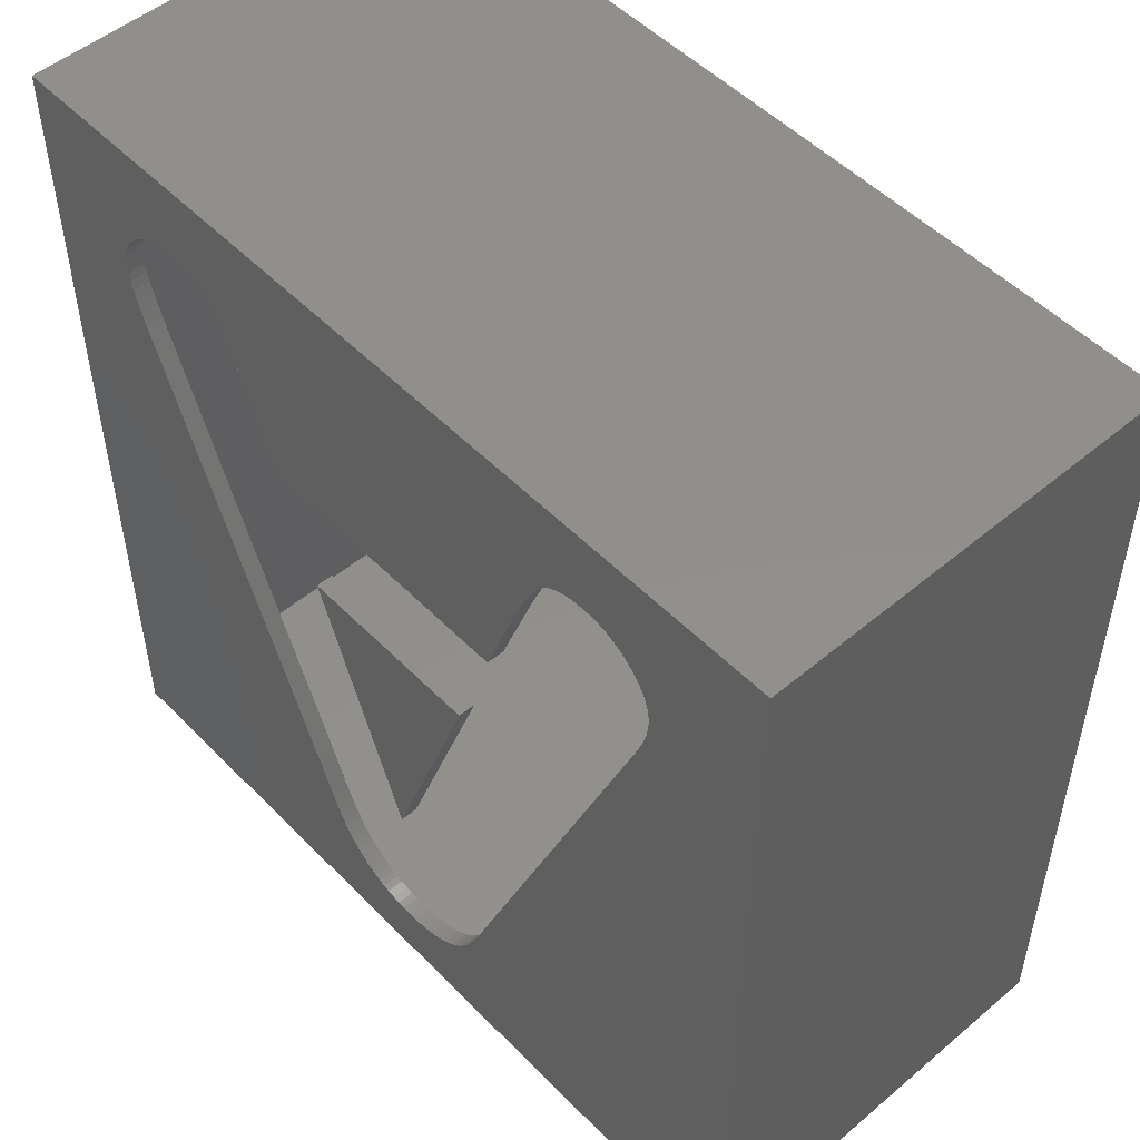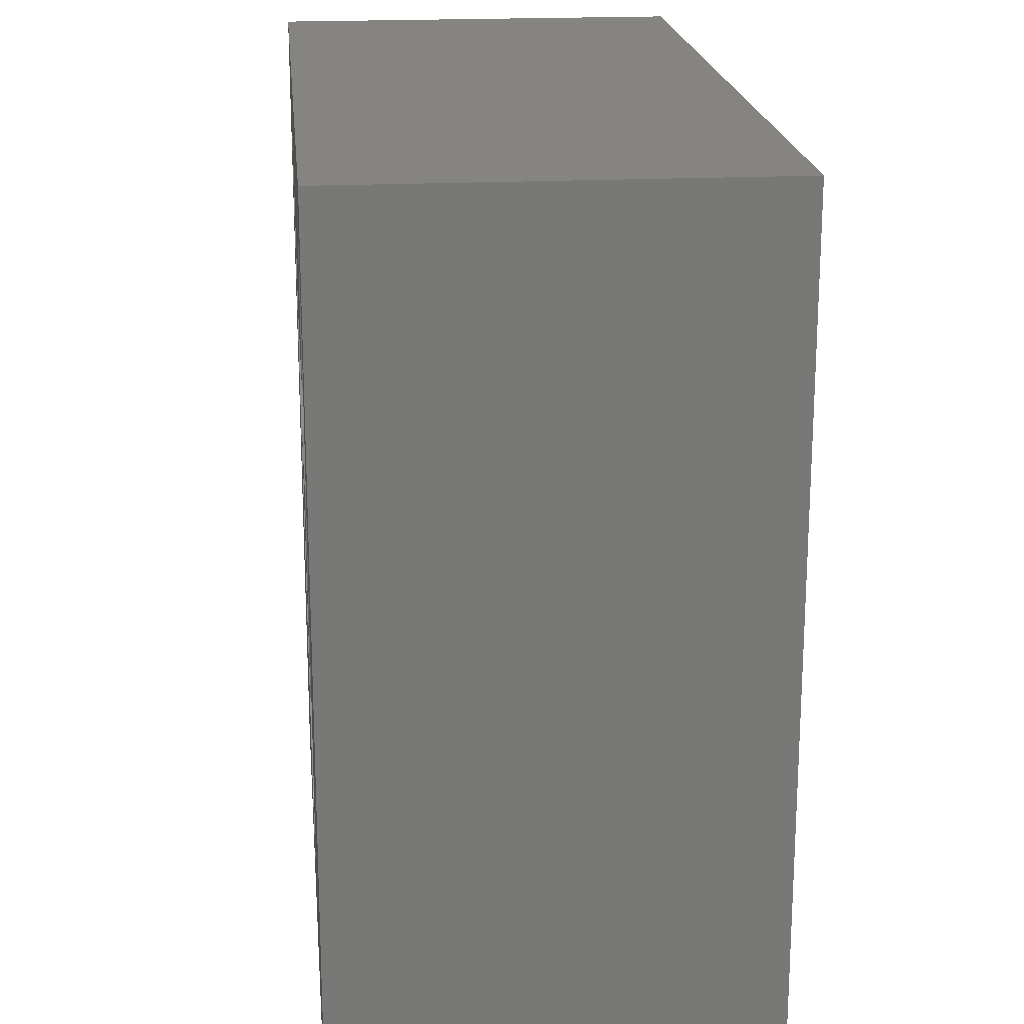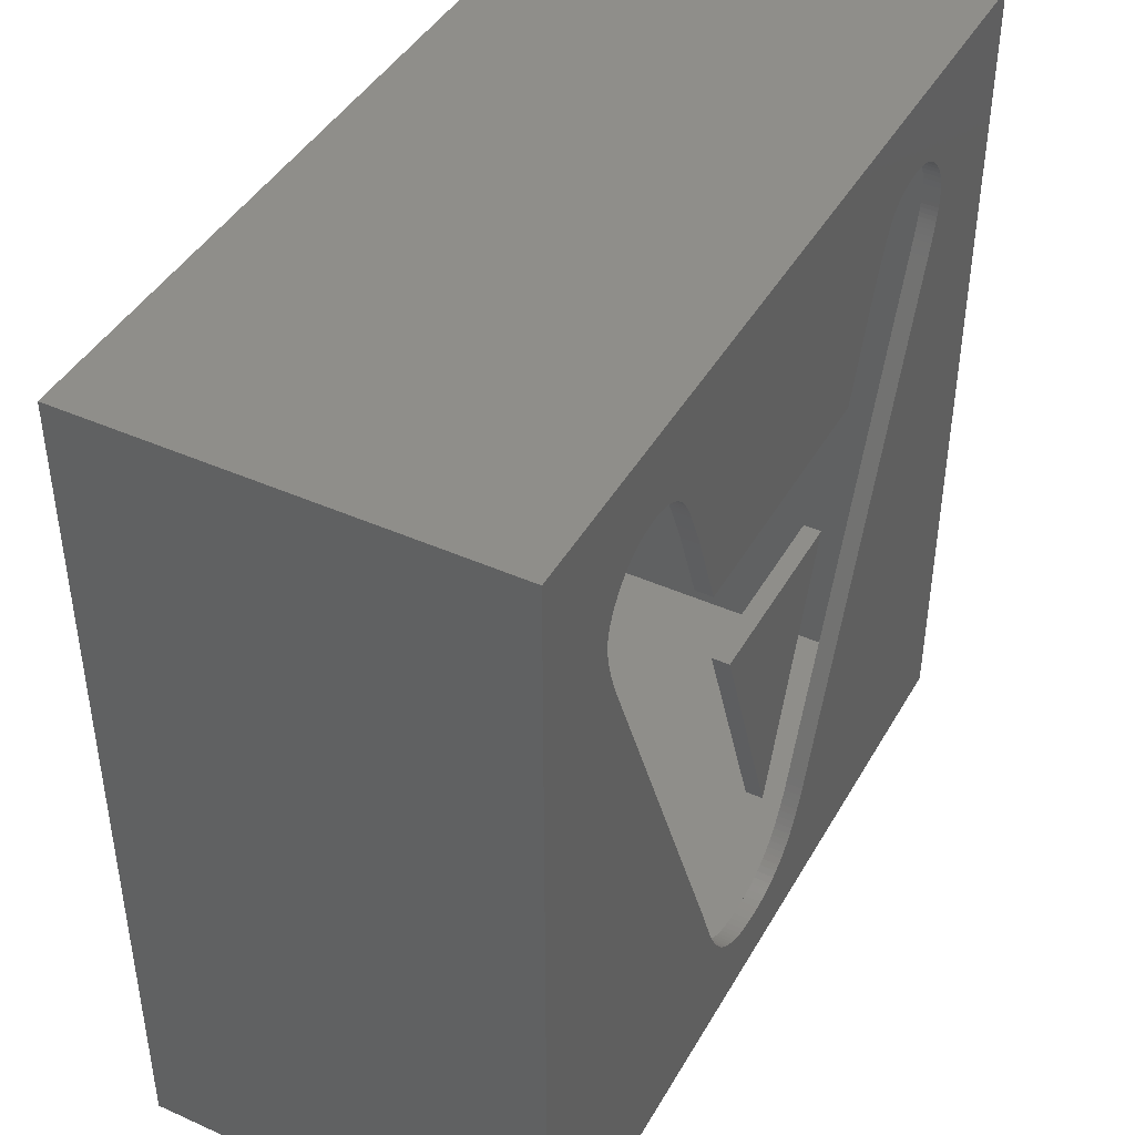
<metadata>
{"format":"stl","ext":"stl","renderer":"f3d","projection":"perspective","resolution":1024,"background":"white","views":[{"elev":51.2,"azim":-132.4,"up":"+Y"},{"elev":19.7,"azim":-95.4,"up":"+Y"},{"elev":43.1,"azim":117.9,"up":"+Y"}]}
</metadata>
<code>
# stl→obj: 328 verts, 652 faces
v -25 -25 -1
v -25 25 23.2
v -25 25 -1
v -25 -25 23.2
v 19.16 15.97 -1.956e-15
v 24 24 -2.939e-15
v 19.19 16.42 -2.011e-15
v 19.16 16.85 -2.063e-15
v 19.09 17.27 -2.114e-15
v 18.96 17.67 -2.164e-15
v 18.78 18.07 -2.213e-15
v 18.55 18.46 -2.26e-15
v 18.29 18.8 -2.302e-15
v 18.26 18.83 -2.306e-15
v 17.96 19.16 -2.347e-15
v 17.59 19.49 -2.387e-15
v 17.2 19.78 -2.422e-15
v 16.79 20.01 -2.45e-15
v 16.36 20.18 -2.472e-15
v 15.91 20.31 -2.487e-15
v 15.47 20.38 -2.496e-15
v 15.43 20.39 -2.497e-15
v 14.98 20.41 -2.499e-15
v 14.68 20.4 -2.499e-15
v 14.42 20.38 -2.496e-15
v 14.14 20.34 -2.491e-15
v 13.91 20.29 -2.485e-15
v -12.68 20.2 -2.474e-15
v 10.02 15 -1.838e-15
v -7.545 10.17 -1.245e-15
v 8.193 10.17 -1.245e-15
v -9.372 15.11 -1.851e-15
v 10.25 15.56 -1.905e-15
v -9.683 15.93 -1.951e-15
v 10.5 16.16 -1.979e-15
v -9.981 16.67 -2.042e-15
v 10.93 17.15 -2.1e-15
v -10.27 17.33 -2.122e-15
v 11.09 17.52 -2.145e-15
v 11.24 17.83 -2.183e-15
v -10.55 17.94 -2.197e-15
v 11.38 18.11 -2.218e-15
v -10.81 18.44 -2.259e-15
v 11.53 18.37 -2.249e-15
v 11.68 18.63 -2.282e-15
v -11.06 18.86 -2.31e-15
v 11.82 18.84 -2.307e-15
v -11.31 19.24 -2.356e-15
v 11.95 19.02 -2.329e-15
v 12.11 19.21 -2.352e-15
v -11.58 19.54 -2.393e-15
v 12.26 19.36 -2.371e-15
v 12.44 19.53 -2.392e-15
v -11.6 19.57 -2.397e-15
v 12.6 19.66 -2.408e-15
v -11.89 19.81 -2.425e-15
v 12.8 19.81 -2.426e-15
v -11.92 19.83 -2.428e-15
v 12.98 19.92 -2.439e-15
v -12.25 20.02 -2.452e-15
v 13.21 20.04 -2.454e-15
v -12.28 20.04 -2.454e-15
v 13.41 20.13 -2.465e-15
v 13.65 20.22 -2.476e-15
v -11.08 18.9 -2.314e-15
v -11.33 19.26 -2.359e-15
v -13.13 20.32 -2.488e-15
v -24 24 -2.939e-15
v -13.61 20.39 -2.497e-15
v -14.11 20.41 -2.499e-15
v -14.14 20.41 -2.499e-15
v -18.25 16.91 -2.071e-15
v -18.27 16.47 -2.017e-15
v -18.17 17.33 -2.122e-15
v -18.04 17.74 -2.172e-15
v -17.86 18.13 -2.221e-15
v -17.62 18.51 -2.267e-15
v -17.36 18.85 -2.308e-15
v -17.34 18.88 -2.312e-15
v -17.03 19.2 -2.352e-15
v -17 19.23 -2.355e-15
v -16.66 19.52 -2.391e-15
v -16.27 19.8 -2.424e-15
v -15.87 20.02 -2.452e-15
v -15.45 20.19 -2.473e-15
v -15.02 20.31 -2.488e-15
v -14.61 20.38 -2.496e-15
v -14.57 20.39 -2.497e-15
v 19.09 15.49 -1.897e-15
v 19.08 15.45 -1.892e-15
v 18.96 14.91 -1.826e-15
v 18.78 14.3 -1.751e-15
v 18.55 13.59 -1.664e-15
v 24 -24 2.939e-15
v 18.27 12.85 -1.574e-15
v 17.95 12.05 -1.475e-15
v 7.569 -13.63 1.67e-15
v 7.171 -14.67 1.797e-15
v 6.816 -15.58 1.908e-15
v 6.503 -16.37 2.005e-15
v 6.362 -16.71 2.047e-15
v 6.222 -17.04 2.087e-15
v 6.057 -17.39 2.13e-15
v 5.899 -17.71 2.169e-15
v 5.733 -18.02 2.206e-15
v 5.558 -18.32 2.243e-15
v 5.353 -18.65 2.284e-15
v 5.16 -18.94 2.319e-15
v 4.954 -19.22 2.353e-15
v 4.706 -19.51 2.389e-15
v 4.464 -19.76 2.42e-15
v 4.178 -20.02 2.452e-15
v 3.9 -20.24 2.479e-15
v 3.575 -20.47 2.507e-15
v 3.262 -20.66 2.53e-15
v 3.229 -20.68 2.532e-15
v 2.897 -20.84 2.553e-15
v 2.506 -21 2.572e-15
v 2.128 -21.12 2.586e-15
v 1.691 -21.22 2.599e-15
v 1.23 -21.29 2.607e-15
v 0.7835 -21.33 2.612e-15
v 0.2769 -21.34 2.614e-15
v -24 -24 2.939e-15
v -0.1846 -21.33 2.612e-15
v -0.6246 -21.29 2.607e-15
v -6.922 -13.58 1.663e-15
v -17.09 12.26 -1.502e-15
v -17.26 12.69 -1.554e-15
v -18.27 16.24 -1.989e-15
v -18.25 15.97 -1.955e-15
v -18.22 15.73 -1.926e-15
v -18.18 15.49 -1.897e-15
v -18.13 15.21 -1.862e-15
v -18.06 14.96 -1.832e-15
v -17.99 14.72 -1.802e-15
v -17.91 14.45 -1.77e-15
v -17.8 14.13 -1.73e-15
v -17.68 13.81 -1.691e-15
v -17.56 13.47 -1.649e-15
v -17.41 13.09 -1.603e-15
v -5.878 -16.25 1.99e-15
v -5.702 -16.69 2.044e-15
v -1.08 -21.22 2.599e-15
v -1.514 -21.12 2.586e-15
v -1.889 -21 2.572e-15
v -2.278 -20.84 2.553e-15
v -2.61 -20.68 2.532e-15
v -2.643 -20.66 2.53e-15
v -2.956 -20.47 2.506e-15
v -3.281 -20.24 2.478e-15
v -3.558 -20.02 2.451e-15
v -3.845 -19.75 2.419e-15
v -4.087 -19.5 2.388e-15
v -4.335 -19.2 2.351e-15
v -4.541 -18.91 2.316e-15
v -4.757 -18.57 2.275e-15
v -4.949 -18.25 2.234e-15
v -5.139 -17.9 2.192e-15
v -5.34 -17.49 2.142e-15
v -5.523 -17.1 2.094e-15
v 25 -25 23.2
v 25 25 -1
v 25 25 23.2
v 25 -25 -1
v -24 -24 23.2
v -24 24 23.2
v 24 24 23.2
v 24 -24 23.2
v 0.2443 -11.65 1.427e-15
v 5.804 3.555 -4.353e-16
v -5.214 3.555 -4.353e-16
v 5.804 3.555 -1
v 0.2443 -11.65 -1
v -5.214 3.555 -1
v 18.55 13.59 -1
v 19.16 15.97 -1
v 19.19 16.42 -1
v 19.09 15.49 -1
v 19.08 15.45 -1
v 18.96 14.91 -1
v 18.78 14.3 -1
v 18.27 12.85 -1
v 17.95 12.05 -1
v 7.569 -13.63 -1
v 7.171 -14.67 -1
v 6.816 -15.58 -1
v 6.503 -16.37 -1
v 6.362 -16.71 -1
v 6.222 -17.04 -1
v 6.057 -17.39 -1
v 5.899 -17.71 -1
v 5.733 -18.02 -1
v 5.558 -18.32 -1
v 5.353 -18.65 -1
v 5.16 -18.94 -1
v 4.954 -19.22 -1
v 4.706 -19.51 -1
v 4.464 -19.76 -1
v 4.178 -20.02 -1
v 3.9 -20.24 -1
v 3.575 -20.47 -1
v 3.262 -20.66 -1
v 3.229 -20.68 -1
v 2.897 -20.84 -1
v 2.506 -21 -1
v 2.128 -21.12 -1
v 1.691 -21.22 -1
v 1.23 -21.29 -1
v 0.7835 -21.33 -1
v 0.2769 -21.34 -1
v -0.1846 -21.33 -1
v -6.922 -13.58 -1
v -5.878 -16.25 -1
v -17.09 12.26 -1
v -18.25 15.97 -1
v -18.27 16.24 -1
v -18.22 15.73 -1
v -18.18 15.49 -1
v -18.13 15.21 -1
v -18.06 14.96 -1
v -17.99 14.72 -1
v -17.91 14.45 -1
v -17.8 14.13 -1
v -17.68 13.81 -1
v -17.56 13.47 -1
v -17.41 13.09 -1
v -17.26 12.69 -1
v -5.702 -16.69 -1
v -5.523 -17.1 -1
v -5.34 -17.49 -1
v -5.139 -17.9 -1
v -4.949 -18.25 -1
v -4.757 -18.57 -1
v -4.541 -18.91 -1
v -4.335 -19.2 -1
v -4.087 -19.5 -1
v -3.845 -19.75 -1
v -3.558 -20.02 -1
v -3.281 -20.24 -1
v -2.956 -20.47 -1
v -2.643 -20.66 -1
v -2.61 -20.68 -1
v -2.278 -20.84 -1
v -1.889 -21 -1
v -1.514 -21.12 -1
v -1.08 -21.22 -1
v -0.6246 -21.29 -1
v 19.16 16.85 -1
v 19.09 17.27 -1
v 18.96 17.67 -1
v 18.78 18.07 -1
v 18.55 18.46 -1
v 18.29 18.8 -1
v 18.26 18.83 -1
v 17.96 19.16 -1
v 17.59 19.49 -1
v 17.2 19.78 -1
v 16.79 20.01 -1
v 16.36 20.18 -1
v 15.91 20.31 -1
v 15.47 20.38 -1
v 15.43 20.39 -1
v 14.98 20.41 -1
v 14.68 20.4 -1
v 14.42 20.38 -1
v 14.14 20.34 -1
v 13.91 20.29 -1
v 13.65 20.22 -1
v -12.68 20.2 -1
v 13.41 20.13 -1
v -7.545 10.17 -1
v 10.02 15 -1
v 8.193 10.17 -1
v -9.372 15.11 -1
v 10.25 15.56 -1
v -9.683 15.93 -1
v 10.5 16.16 -1
v -9.981 16.67 -1
v 10.93 17.15 -1
v -10.27 17.33 -1
v 11.09 17.52 -1
v 11.24 17.83 -1
v -10.55 17.94 -1
v 11.38 18.11 -1
v -10.81 18.44 -1
v 11.53 18.37 -1
v 11.68 18.63 -1
v -11.06 18.86 -1
v 11.82 18.84 -1
v -11.08 18.9 -1
v -11.31 19.24 -1
v 11.95 19.02 -1
v 12.11 19.21 -1
v -11.33 19.26 -1
v -11.58 19.54 -1
v 12.26 19.36 -1
v 12.44 19.53 -1
v -11.6 19.57 -1
v 12.6 19.66 -1
v -11.89 19.81 -1
v 12.8 19.81 -1
v -11.92 19.83 -1
v 12.98 19.92 -1
v -12.25 20.02 -1
v 13.21 20.04 -1
v -12.28 20.04 -1
v -13.13 20.32 -1
v -13.61 20.39 -1
v -14.11 20.41 -1
v -14.14 20.41 -1
v -14.57 20.39 -1
v -18.27 16.47 -1
v -14.61 20.38 -1
v -15.02 20.31 -1
v -15.45 20.19 -1
v -15.87 20.02 -1
v -16.27 19.8 -1
v -16.66 19.52 -1
v -17 19.23 -1
v -17.03 19.2 -1
v -17.34 18.88 -1
v -17.36 18.85 -1
v -17.62 18.51 -1
v -17.86 18.13 -1
v -18.04 17.74 -1
v -18.17 17.33 -1
v -18.25 16.91 -1
f 1 2 3
f 2 1 4
f 5 6 7
f 6 8 7
f 6 9 8
f 6 10 9
f 6 11 10
f 6 12 11
f 6 13 12
f 6 14 13
f 6 15 14
f 6 16 15
f 6 17 16
f 6 18 17
f 6 19 18
f 6 20 19
f 6 21 20
f 6 22 21
f 6 23 22
f 6 24 23
f 6 25 24
f 6 26 25
f 6 27 26
f 28 27 6
f 29 30 31
f 32 29 33
f 34 33 35
f 36 35 37
f 38 37 39
f 38 39 40
f 41 40 42
f 43 42 44
f 43 44 45
f 46 45 47
f 48 47 49
f 48 49 50
f 51 50 52
f 51 52 53
f 54 53 55
f 56 55 57
f 58 57 59
f 60 59 61
f 29 32 30
f 62 61 63
f 28 63 64
f 27 28 64
f 33 34 32
f 35 36 34
f 37 38 36
f 40 41 38
f 42 43 41
f 45 46 43
f 47 65 46
f 47 48 65
f 50 66 48
f 50 51 66
f 53 54 51
f 55 56 54
f 57 58 56
f 59 60 58
f 61 62 60
f 63 28 62
f 6 67 28
f 68 67 6
f 67 68 69
f 69 68 70
f 70 68 71
f 72 68 73
f 74 68 72
f 75 68 74
f 76 68 75
f 77 68 76
f 78 68 77
f 79 68 78
f 80 68 79
f 81 68 80
f 82 68 81
f 83 68 82
f 84 68 83
f 85 68 84
f 86 68 85
f 87 68 86
f 88 68 87
f 71 68 88
f 89 6 5
f 90 6 89
f 91 6 90
f 92 6 91
f 93 6 92
f 6 93 94
f 95 94 93
f 96 94 95
f 97 94 96
f 98 94 97
f 99 94 98
f 100 94 99
f 101 94 100
f 102 94 101
f 103 94 102
f 104 94 103
f 105 94 104
f 106 94 105
f 107 94 106
f 108 94 107
f 109 94 108
f 110 94 109
f 111 94 110
f 112 94 111
f 113 94 112
f 114 94 113
f 115 94 114
f 116 94 115
f 117 94 116
f 118 94 117
f 119 94 118
f 120 94 119
f 121 94 120
f 122 94 121
f 123 94 122
f 124 123 125
f 124 125 126
f 124 127 128
f 124 128 129
f 68 130 73
f 68 131 130
f 68 132 131
f 68 133 132
f 68 134 133
f 68 135 134
f 68 136 135
f 68 137 136
f 68 138 137
f 68 139 138
f 68 140 139
f 68 141 140
f 124 141 68
f 141 124 129
f 127 124 142
f 142 124 143
f 123 124 94
f 144 124 126
f 145 124 144
f 146 124 145
f 147 124 146
f 148 124 147
f 149 124 148
f 150 124 149
f 151 124 150
f 152 124 151
f 153 124 152
f 154 124 153
f 155 124 154
f 156 124 155
f 157 124 156
f 158 124 157
f 159 124 158
f 160 124 159
f 161 124 160
f 143 124 161
f 162 163 164
f 163 162 165
f 163 2 164
f 2 163 3
f 1 162 4
f 162 1 165
f 166 68 167
f 68 166 124
f 94 168 6
f 168 94 169
f 94 166 169
f 166 94 124
f 68 168 167
f 168 68 6
f 170 171 172
f 173 174 175
f 176 163 165
f 163 177 178
f 163 179 177
f 163 180 179
f 163 181 180
f 163 182 181
f 163 176 182
f 165 183 176
f 165 184 183
f 165 185 184
f 165 186 185
f 165 187 186
f 165 188 187
f 165 189 188
f 165 190 189
f 165 191 190
f 165 192 191
f 165 193 192
f 165 194 193
f 165 195 194
f 165 196 195
f 165 197 196
f 165 198 197
f 165 199 198
f 165 200 199
f 165 201 200
f 165 202 201
f 165 203 202
f 165 204 203
f 165 205 204
f 165 206 205
f 165 207 206
f 165 208 207
f 165 209 208
f 165 210 209
f 165 211 210
f 1 211 165
f 211 1 212
f 1 213 214
f 213 1 215
f 216 3 217
f 218 3 216
f 219 3 218
f 220 3 219
f 221 3 220
f 222 3 221
f 223 3 222
f 224 3 223
f 225 3 224
f 226 3 225
f 227 3 226
f 3 227 1
f 228 1 227
f 215 1 228
f 229 1 214
f 230 1 229
f 231 1 230
f 232 1 231
f 233 1 232
f 234 1 233
f 235 1 234
f 236 1 235
f 237 1 236
f 238 1 237
f 239 1 238
f 240 1 239
f 241 1 240
f 242 1 241
f 243 1 242
f 244 1 243
f 245 1 244
f 246 1 245
f 247 1 246
f 248 1 247
f 212 1 248
f 249 163 178
f 250 163 249
f 251 163 250
f 252 163 251
f 253 163 252
f 254 163 253
f 255 163 254
f 256 163 255
f 257 163 256
f 258 163 257
f 259 163 258
f 260 163 259
f 261 163 260
f 262 163 261
f 263 163 262
f 264 163 263
f 265 163 264
f 266 163 265
f 267 163 266
f 268 163 267
f 269 163 268
f 270 269 271
f 272 273 274
f 275 273 272
f 273 275 276
f 277 276 275
f 276 277 278
f 279 278 277
f 278 279 280
f 281 280 279
f 280 281 282
f 282 281 283
f 284 283 281
f 283 284 285
f 286 285 284
f 285 286 287
f 287 286 288
f 289 288 286
f 288 289 290
f 291 290 289
f 292 290 291
f 290 292 293
f 293 292 294
f 295 294 292
f 296 294 295
f 294 296 297
f 297 296 298
f 299 298 296
f 298 299 300
f 301 300 299
f 300 301 302
f 303 302 301
f 302 303 304
f 305 304 303
f 304 305 306
f 307 306 305
f 306 307 271
f 270 271 307
f 269 270 163
f 308 163 270
f 3 308 309
f 3 309 310
f 3 310 311
f 3 311 312
f 217 3 313
f 308 3 163
f 314 3 312
f 315 3 314
f 316 3 315
f 317 3 316
f 318 3 317
f 319 3 318
f 320 3 319
f 321 3 320
f 322 3 321
f 323 3 322
f 324 3 323
f 325 3 324
f 326 3 325
f 327 3 326
f 328 3 327
f 313 3 328
f 312 71 88
f 71 312 311
f 314 88 87
f 88 314 312
f 315 87 86
f 87 315 314
f 316 86 85
f 86 316 315
f 317 85 84
f 85 317 316
f 318 84 83
f 84 318 317
f 319 83 82
f 83 319 318
f 320 82 81
f 82 320 319
f 321 81 80
f 81 321 320
f 79 321 80
f 321 79 322
f 78 322 79
f 322 78 323
f 77 323 78
f 323 77 324
f 76 324 77
f 324 76 325
f 75 325 76
f 325 75 326
f 74 326 75
f 326 74 327
f 72 327 74
f 327 72 328
f 73 328 72
f 328 73 313
f 130 313 73
f 313 130 217
f 131 217 130
f 217 131 216
f 132 216 131
f 216 132 218
f 133 218 132
f 218 133 219
f 134 219 133
f 219 134 220
f 135 220 134
f 220 135 221
f 136 221 135
f 221 136 222
f 137 222 136
f 222 137 223
f 138 223 137
f 223 138 224
f 139 224 138
f 224 139 225
f 140 225 139
f 225 140 226
f 141 226 140
f 226 141 227
f 129 227 141
f 227 129 228
f 128 228 129
f 228 128 215
f 127 215 128
f 215 127 213
f 142 213 127
f 213 142 214
f 143 214 142
f 214 143 229
f 161 229 143
f 229 161 230
f 160 230 161
f 230 160 231
f 159 231 160
f 231 159 232
f 158 232 159
f 232 158 233
f 157 233 158
f 233 157 234
f 156 234 157
f 234 156 235
f 155 235 156
f 235 155 236
f 154 236 155
f 236 154 237
f 153 237 154
f 237 153 238
f 239 153 152
f 153 239 238
f 240 152 151
f 152 240 239
f 241 151 150
f 151 241 240
f 242 150 149
f 150 242 241
f 243 149 148
f 149 243 242
f 244 148 147
f 148 244 243
f 245 147 146
f 147 245 244
f 246 146 145
f 146 246 245
f 247 145 144
f 145 247 246
f 248 144 126
f 144 248 247
f 212 126 125
f 126 212 248
f 211 125 123
f 125 211 212
f 210 123 122
f 123 210 211
f 209 122 121
f 122 209 210
f 208 121 120
f 121 208 209
f 207 120 119
f 120 207 208
f 206 119 118
f 119 206 207
f 205 118 117
f 118 205 206
f 204 117 116
f 117 204 205
f 203 116 115
f 116 203 204
f 202 115 114
f 115 202 203
f 201 114 113
f 114 201 202
f 200 113 112
f 113 200 201
f 199 112 111
f 112 199 200
f 199 110 198
f 110 199 111
f 198 109 197
f 109 198 110
f 197 108 196
f 108 197 109
f 196 107 195
f 107 196 108
f 195 106 194
f 106 195 107
f 194 105 193
f 105 194 106
f 193 104 192
f 104 193 105
f 192 103 191
f 103 192 104
f 191 102 190
f 102 191 103
f 190 101 189
f 101 190 102
f 189 100 188
f 100 189 101
f 188 99 187
f 99 188 100
f 187 98 186
f 98 187 99
f 186 97 185
f 97 186 98
f 185 96 184
f 96 185 97
f 184 95 183
f 95 184 96
f 183 93 176
f 93 183 95
f 176 92 182
f 92 176 93
f 182 91 181
f 91 182 92
f 181 90 180
f 90 181 91
f 180 89 179
f 89 180 90
f 179 5 177
f 5 179 89
f 177 7 178
f 7 177 5
f 178 8 249
f 8 178 7
f 249 9 250
f 9 249 8
f 250 10 251
f 10 250 9
f 251 11 252
f 11 251 10
f 252 12 253
f 12 252 11
f 253 13 254
f 13 253 12
f 254 14 255
f 14 254 13
f 255 15 256
f 15 255 14
f 257 15 16
f 15 257 256
f 258 16 17
f 16 258 257
f 259 17 18
f 17 259 258
f 260 18 19
f 18 260 259
f 261 19 20
f 19 261 260
f 262 20 21
f 20 262 261
f 263 21 22
f 21 263 262
f 264 22 23
f 22 264 263
f 265 23 24
f 23 265 264
f 266 24 25
f 24 266 265
f 267 25 26
f 25 267 266
f 268 26 27
f 26 268 267
f 269 27 64
f 27 269 268
f 271 64 63
f 64 271 269
f 306 63 61
f 63 306 271
f 304 61 59
f 61 304 306
f 302 59 57
f 59 302 304
f 300 57 55
f 57 300 302
f 298 55 53
f 55 298 300
f 297 53 52
f 53 297 298
f 50 297 52
f 297 50 294
f 49 294 50
f 294 49 293
f 47 293 49
f 293 47 290
f 45 290 47
f 290 45 288
f 44 288 45
f 288 44 287
f 42 287 44
f 287 42 285
f 40 285 42
f 285 40 283
f 39 283 40
f 283 39 282
f 37 282 39
f 282 37 280
f 35 280 37
f 280 35 278
f 33 278 35
f 278 33 276
f 29 276 33
f 276 29 273
f 31 273 29
f 273 31 274
f 272 31 30
f 31 272 274
f 272 32 275
f 32 272 30
f 275 34 277
f 34 275 32
f 277 36 279
f 36 277 34
f 279 38 281
f 38 279 36
f 281 41 284
f 41 281 38
f 284 43 286
f 43 284 41
f 286 46 289
f 46 286 43
f 289 65 291
f 65 289 46
f 291 48 292
f 48 291 65
f 292 66 295
f 66 292 48
f 295 51 296
f 51 295 66
f 299 51 54
f 51 299 296
f 301 54 56
f 54 301 299
f 303 56 58
f 56 303 301
f 305 58 60
f 58 305 303
f 307 60 62
f 60 307 305
f 270 62 28
f 62 270 307
f 308 28 67
f 28 308 270
f 309 67 69
f 67 309 308
f 310 69 70
f 69 310 309
f 311 70 71
f 70 311 310
f 174 172 175
f 172 174 170
f 173 172 171
f 172 173 175
f 170 173 171
f 173 170 174
f 164 168 162
f 164 167 168
f 167 2 166
f 2 167 164
f 169 162 168
f 166 162 169
f 166 4 162
f 4 166 2

</code>
